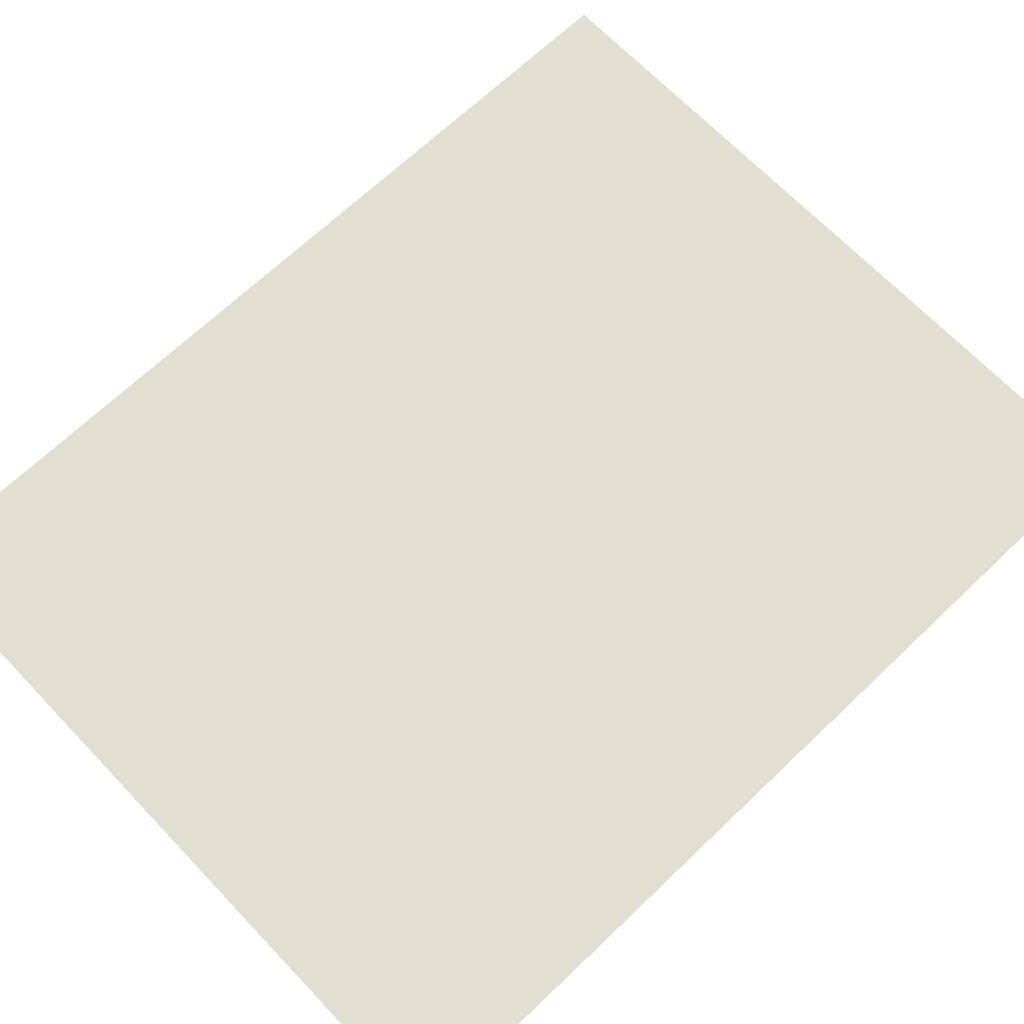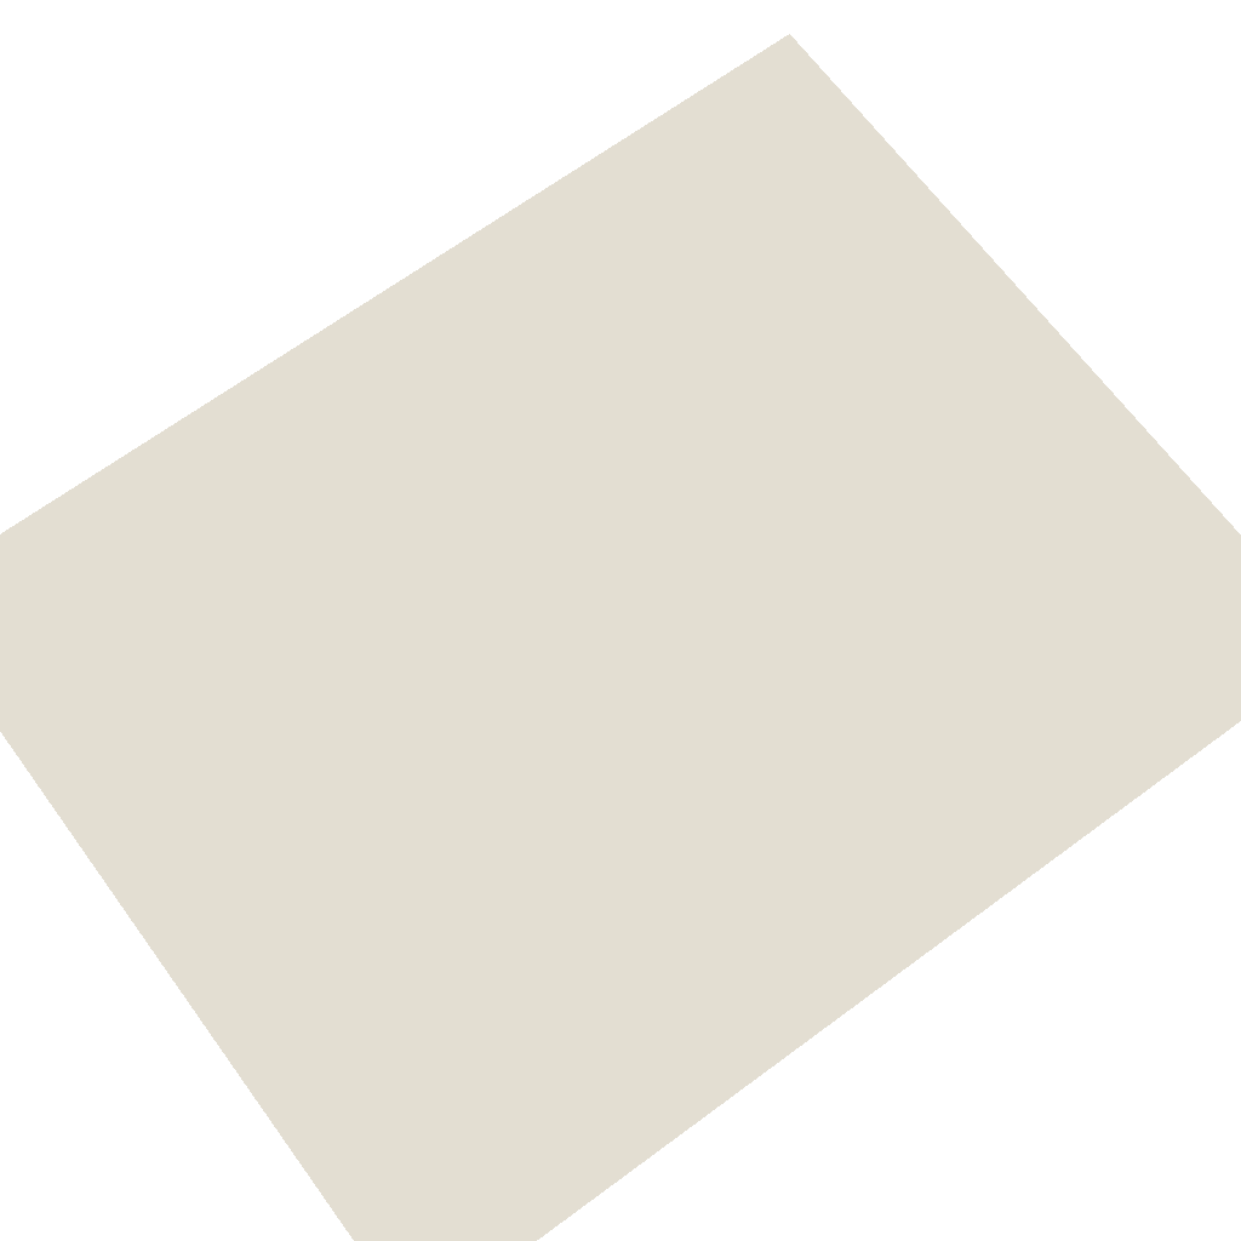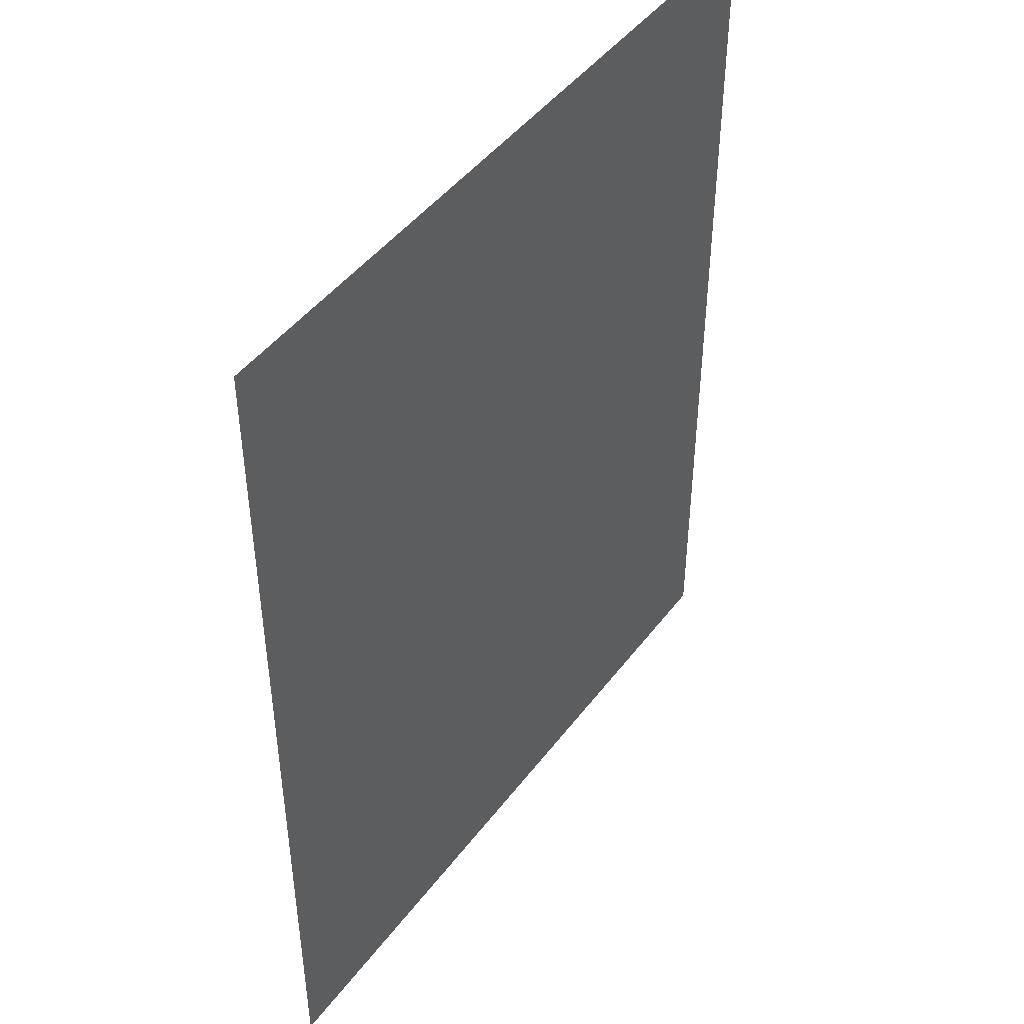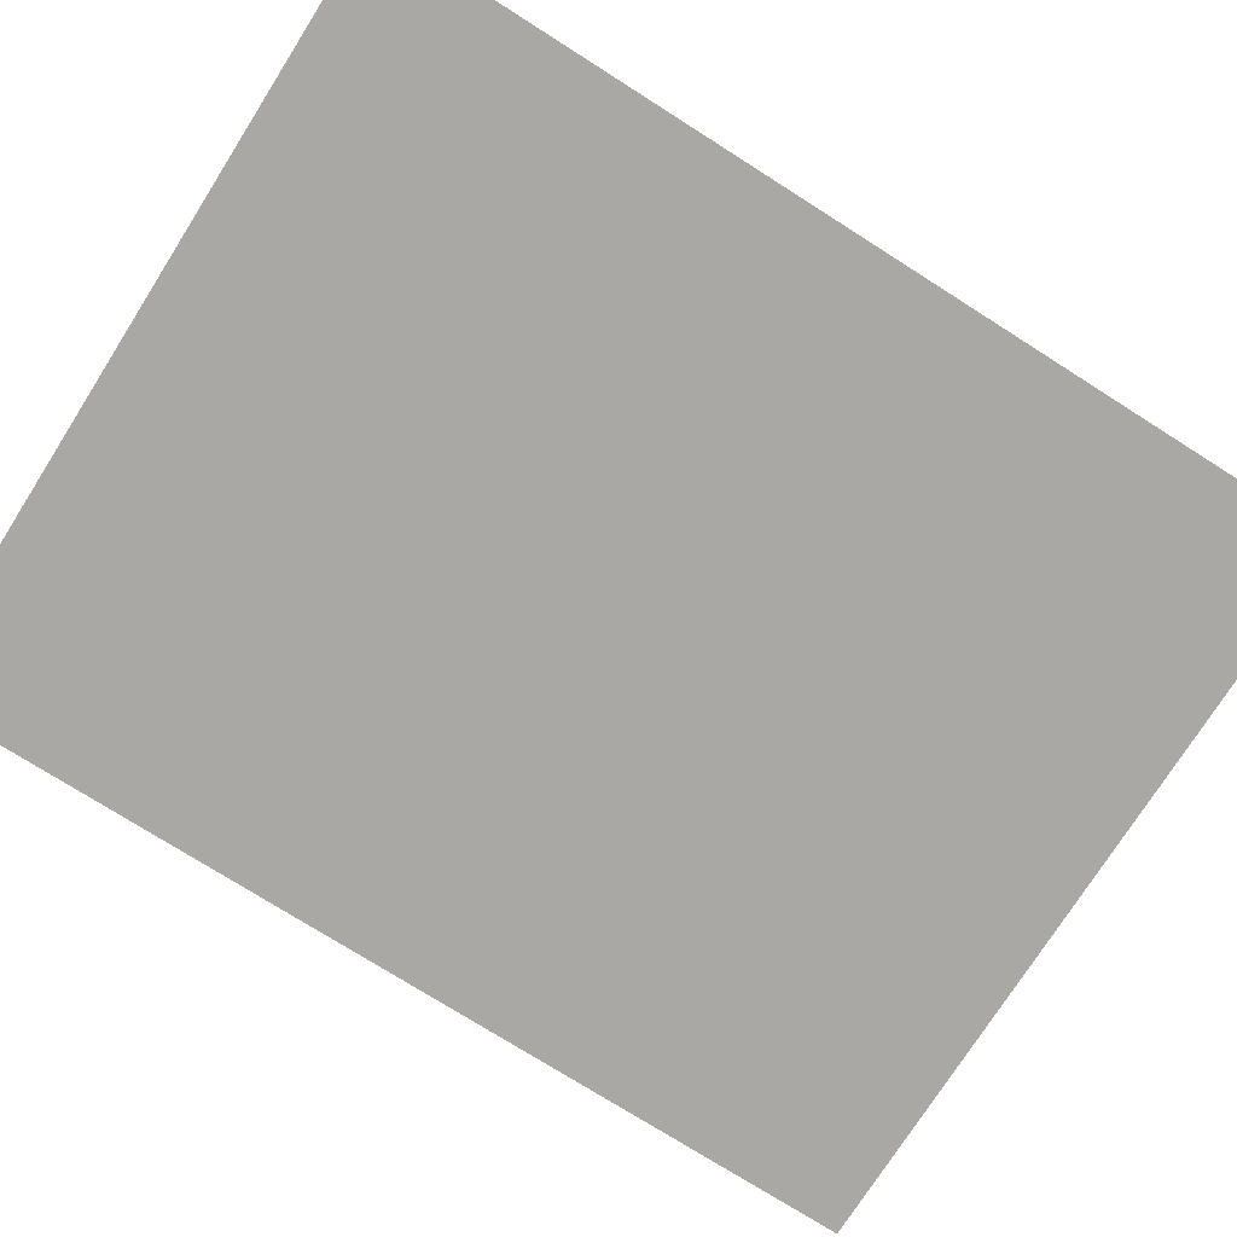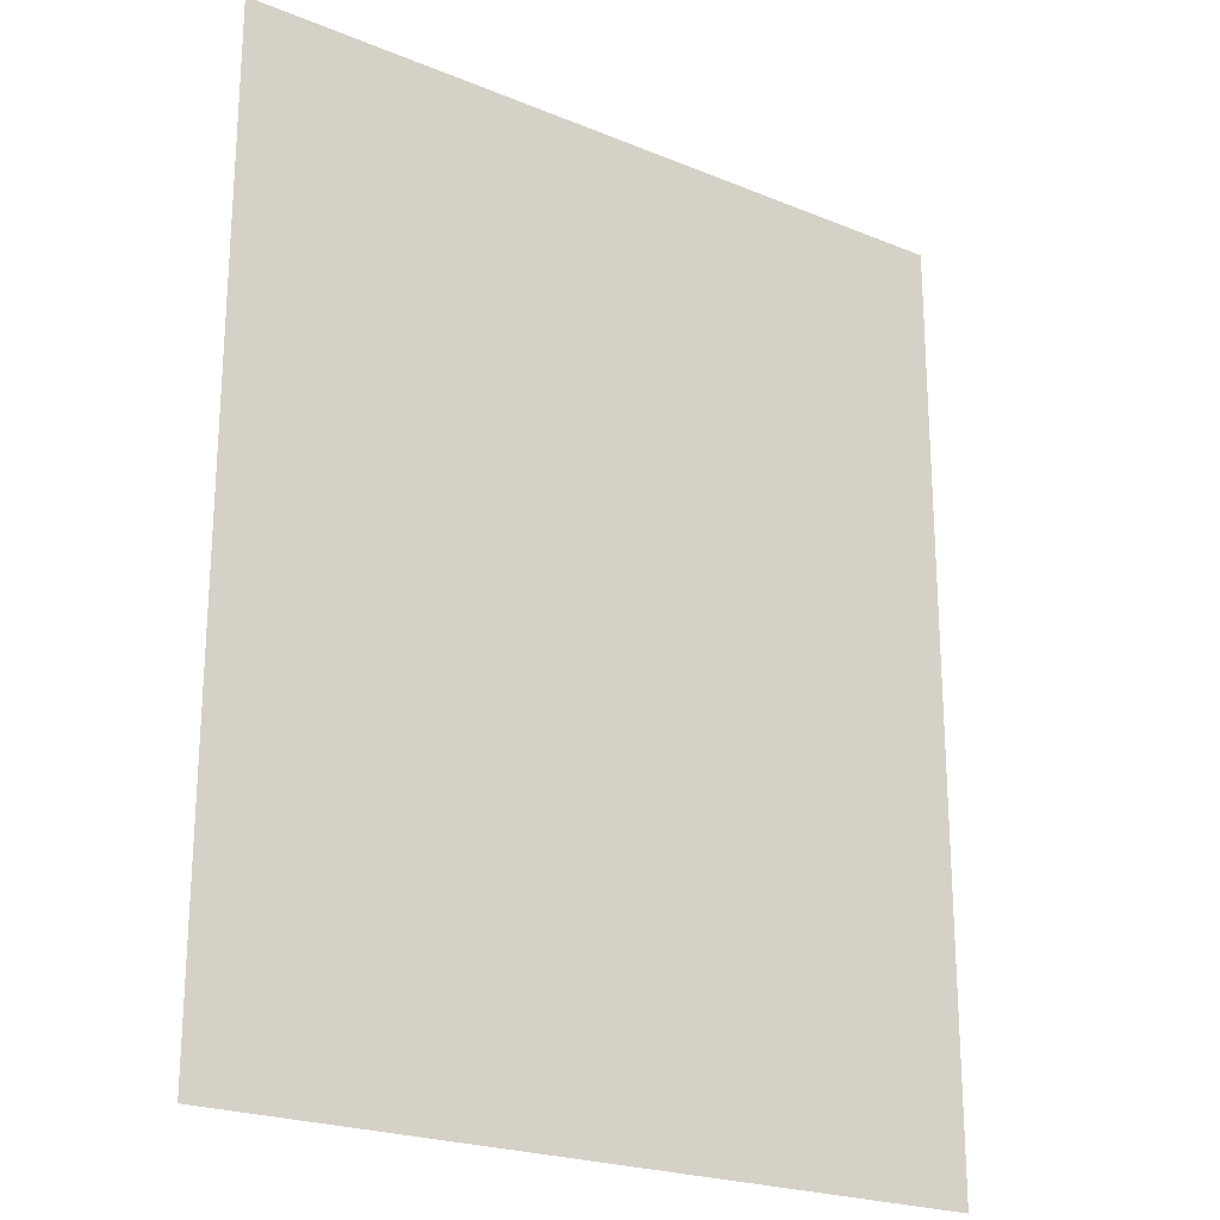
<metadata>
{"format":"obj","ext":"obj","renderer":"f3d","projection":"perspective","resolution":1024,"background":"white","views":[{"elev":68.0,"azim":46.3,"up":"+Z"},{"elev":67.7,"azim":-126.4,"up":"+Z"},{"elev":46.0,"azim":124.8,"up":"+Y"},{"elev":-75.0,"azim":57.6,"up":"+Z"},{"elev":-22.6,"azim":144.8,"up":"+Y"}]}
</metadata>
<code>
v -1 1.75 -34.9
v 1 1.75 -34.9
v -1 4.25 -34.9
v 1 4.25 -34.9
f 1 2 4 3

</code>
